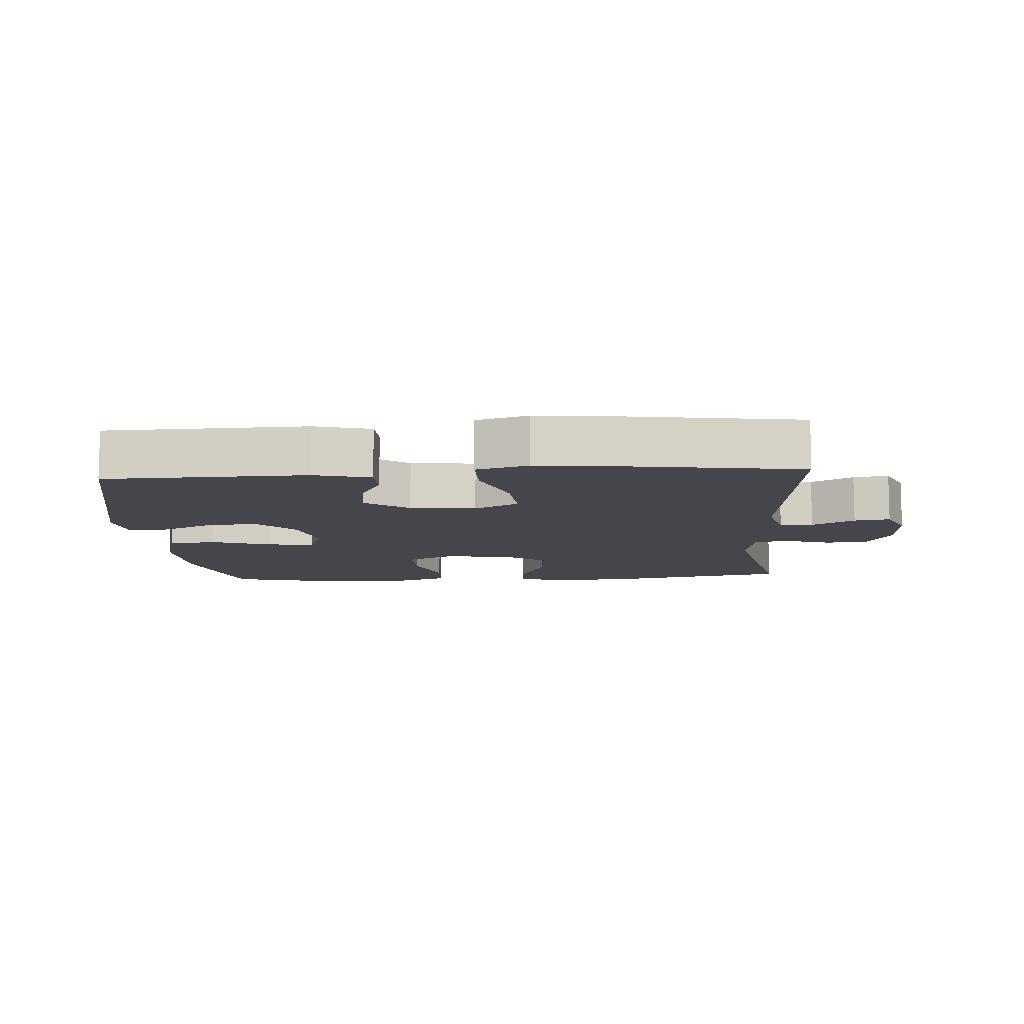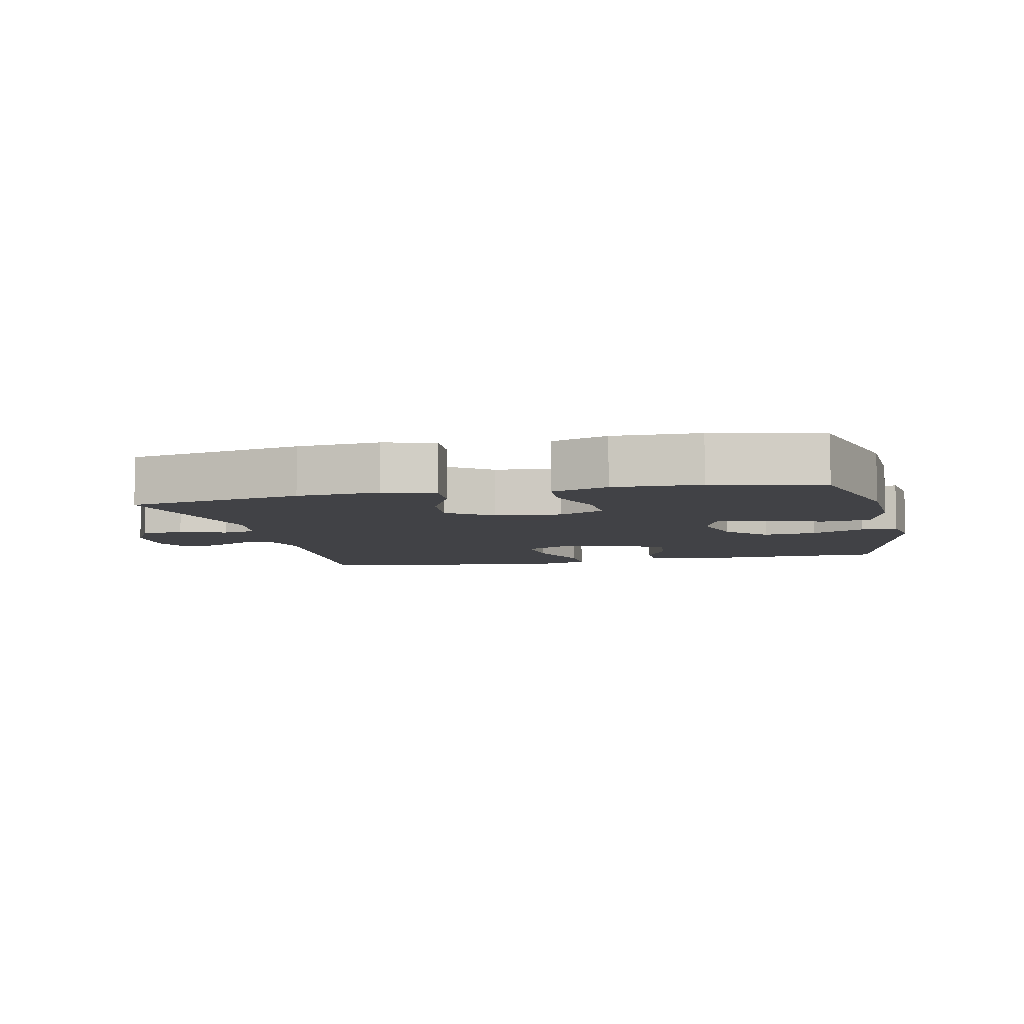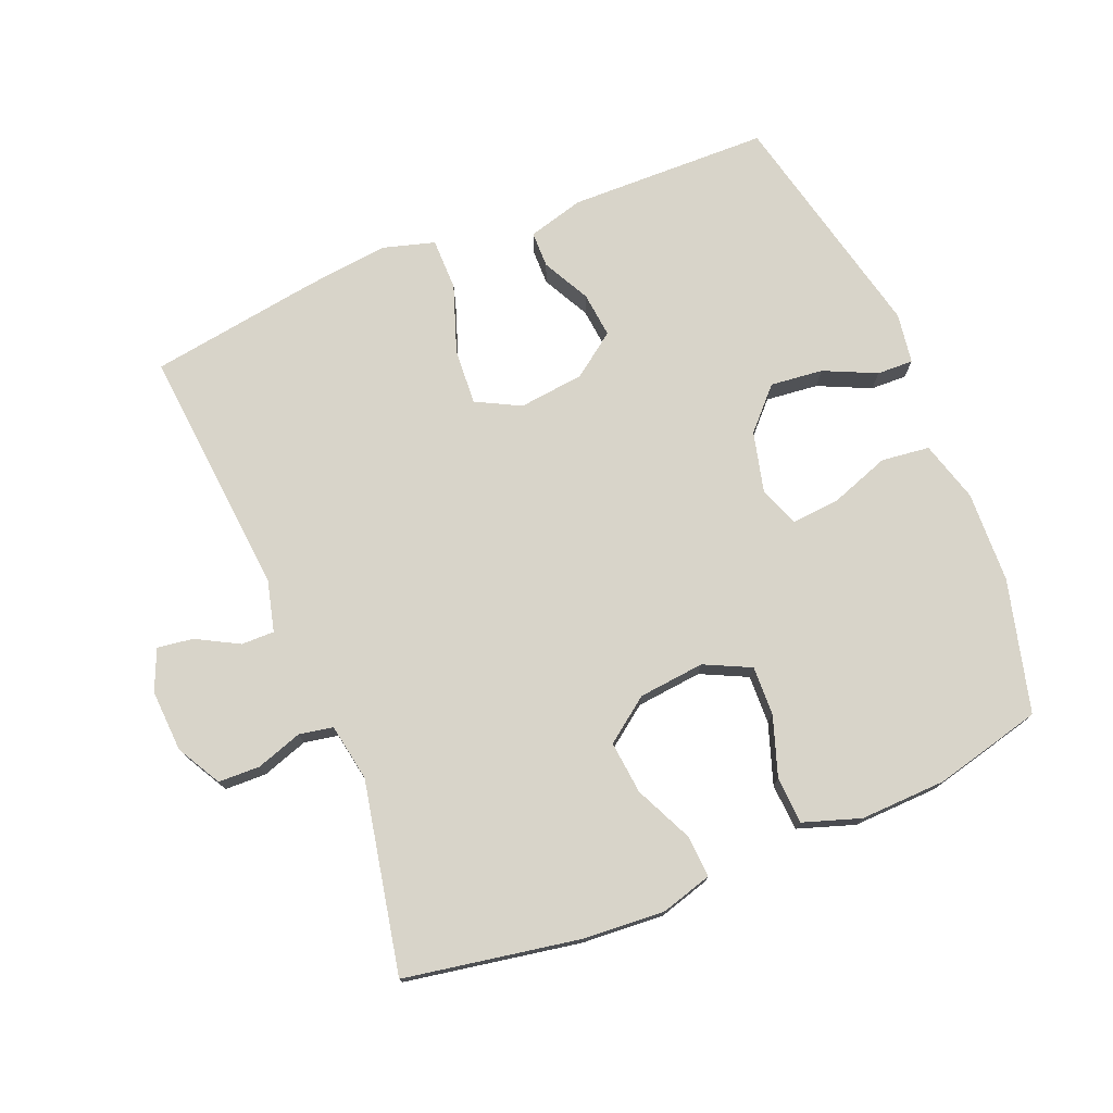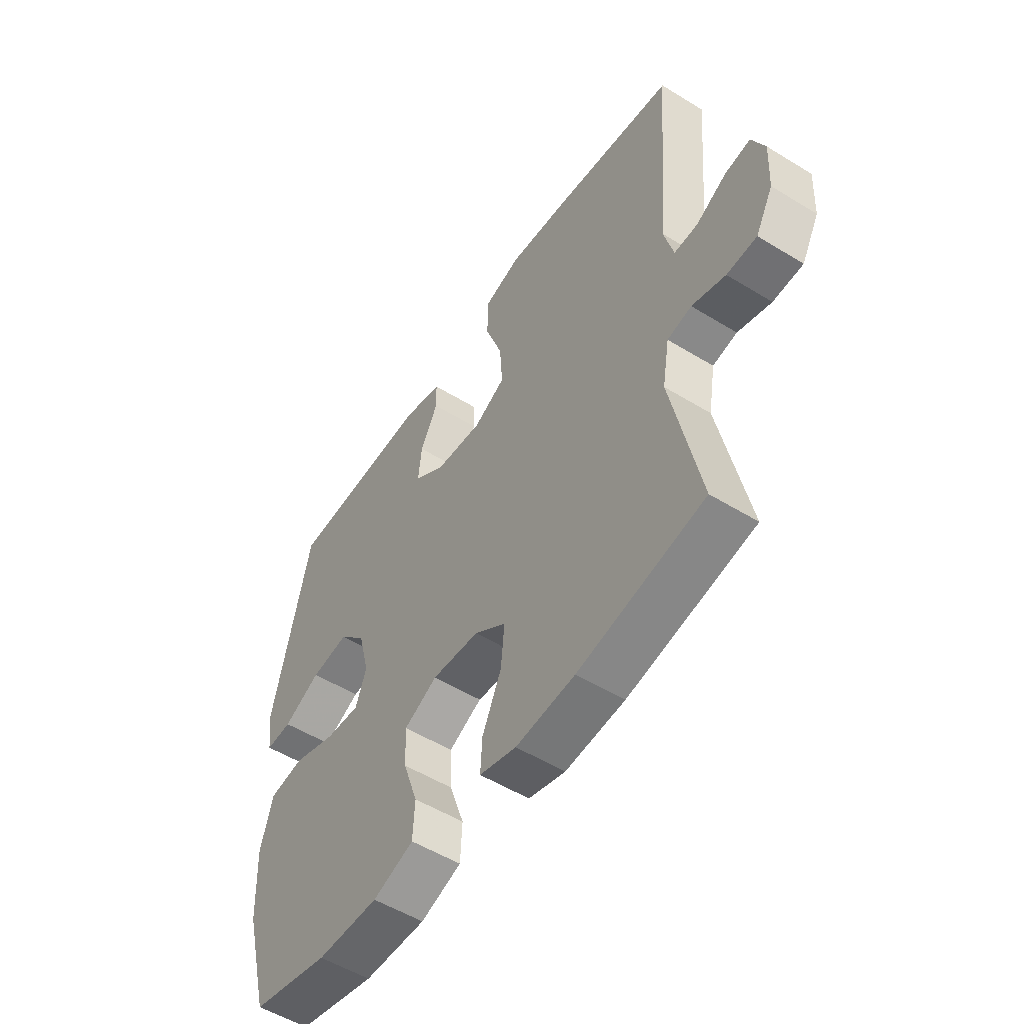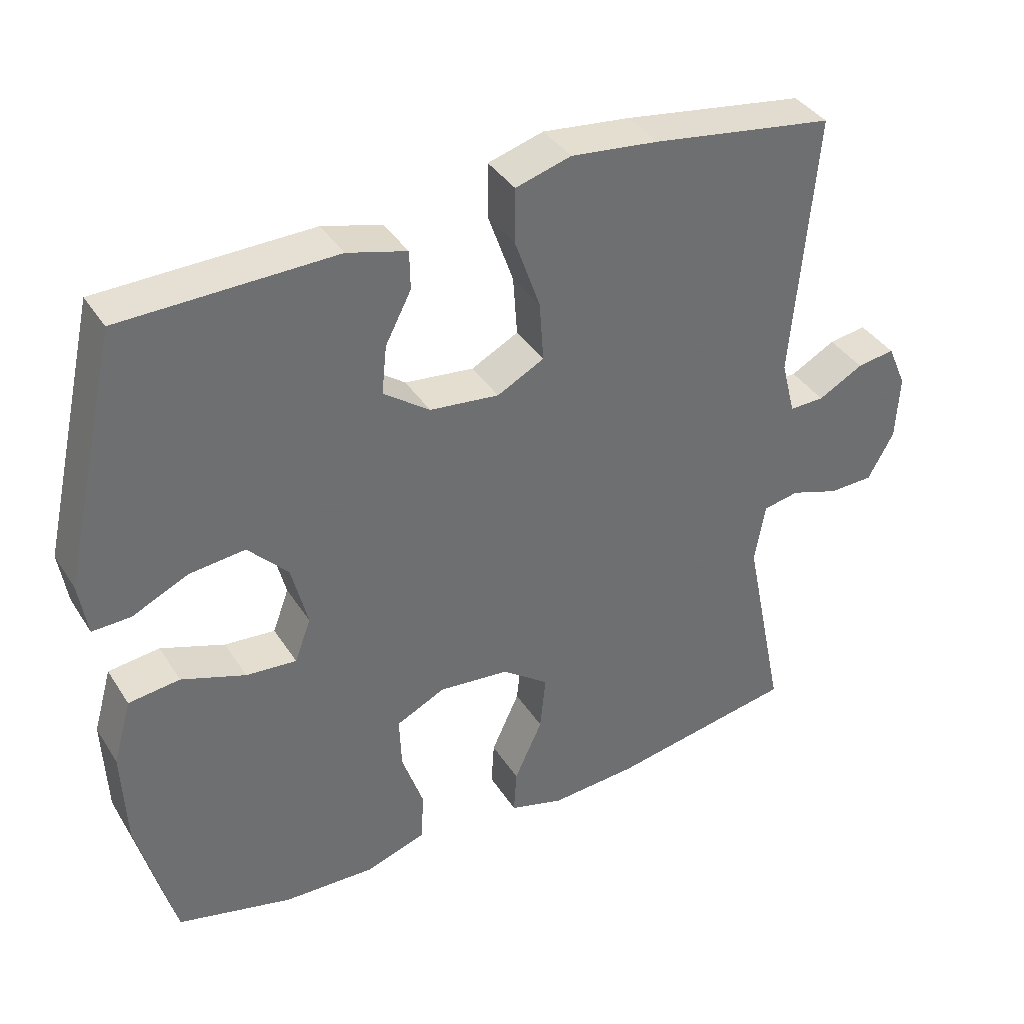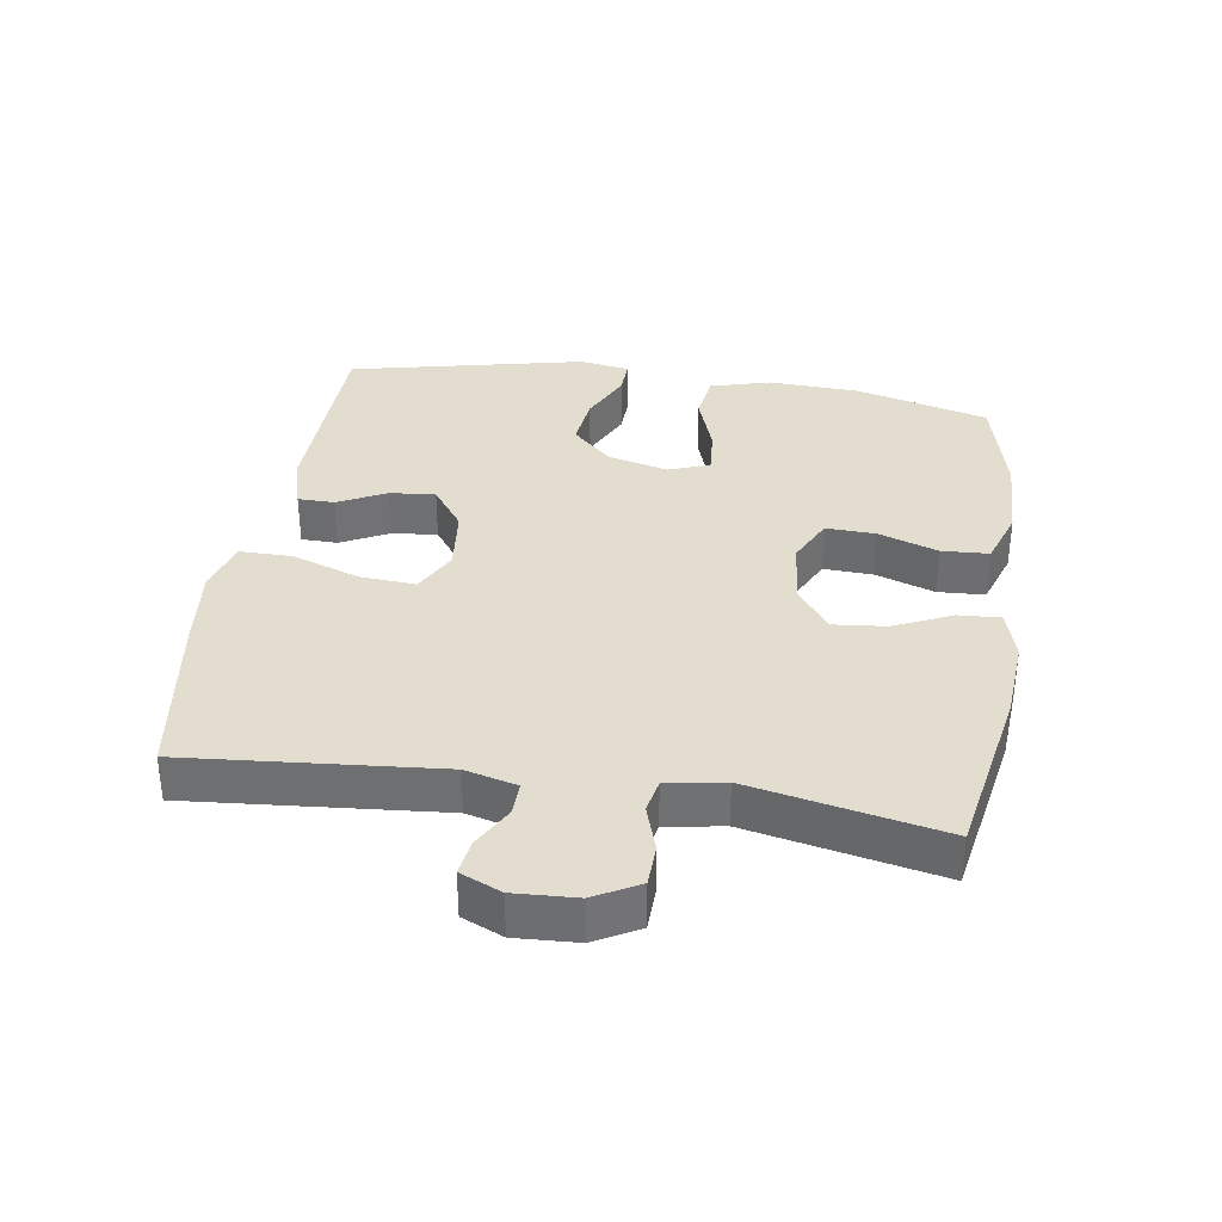
<metadata>
{"format":"obj","ext":"obj","renderer":"f3d","projection":"perspective","resolution":1024,"background":"white","views":[{"elev":-10.1,"azim":4.0,"up":"+Y"},{"elev":-6.7,"azim":-167.2,"up":"+Y"},{"elev":75.2,"azim":157.5,"up":"+Y"},{"elev":-53.4,"azim":56.7,"up":"+Z"},{"elev":38.0,"azim":-29.0,"up":"+Z"},{"elev":34.9,"azim":98.8,"up":"+Y"}]}
</metadata>
<code>
v -0.5 0.07 0.5
v -0.196 0.07 0.507
v -0.111 0.07 0.484
v -0.11 0.07 0.429
v -0.147 0.07 0.357
v -0.154 0.07 0.288
v -0.088 0.07 0.24
v 0.011 0.07 0.229
v 0.078 0.07 0.264
v 0.072 0.07 0.349
v 0.036 0.07 0.451
v 0.036 0.07 0.53
v 0.115 0.07 0.553
v 0.24 0.07 0.539
v 0.5 0.07 0.5
v 0.467 0.07 0.121
v 0.487 0.07 0.043
v 0.537 0.07 0.044
v 0.601 0.07 0.079
v 0.655 0.07 0.087
v 0.682 0.07 0.025
v 0.677 0.07 -0.069
v 0.64 0.07 -0.136
v 0.577 0.07 -0.138
v 0.507 0.07 -0.115
v 0.456 0.07 -0.125
v 0.441 0.07 -0.212
v 0.5 0.07 -0.5
v 0.236 0.07 -0.548
v 0.112 0.07 -0.557
v 0.035 0.07 -0.535
v 0.039 0.07 -0.471
v 0.079 0.07 -0.384
v 0.087 0.07 -0.304
v 0.02 0.07 -0.255
v -0.08 0.07 -0.245
v -0.15 0.07 -0.279
v -0.147 0.07 -0.354
v -0.116 0.07 -0.444
v -0.12 0.07 -0.515
v -0.206 0.07 -0.544
v -0.336 0.07 -0.54
v -0.5 0.07 -0.5
v -0.553 0.07 -0.3
v -0.559 0.07 -0.161
v -0.533 0.07 -0.069
v -0.46 0.07 -0.06
v -0.369 0.07 -0.092
v -0.297 0.07 -0.098
v -0.274 0.07 -0.036
v -0.297 0.07 0.055
v -0.354 0.07 0.115
v -0.434 0.07 0.106
v -0.513 0.07 0.069
v -0.568 0.07 0.067
v -0.58 0.07 0.143
v -0.5 0 0.5
v -0.196 0 0.507
v -0.111 0 0.484
v -0.11 0 0.429
v -0.147 0 0.357
v -0.154 0 0.288
v -0.088 0 0.24
v 0.011 0 0.229
v 0.078 0 0.264
v 0.072 0 0.349
v 0.036 0 0.451
v 0.036 0 0.53
v 0.115 0 0.553
v 0.24 0 0.539
v 0.5 0 0.5
v 0.467 0 0.121
v 0.487 0 0.043
v 0.537 0 0.044
v 0.601 0 0.079
v 0.655 0 0.087
v 0.682 0 0.025
v 0.677 0 -0.069
v 0.64 0 -0.136
v 0.577 0 -0.138
v 0.507 0 -0.115
v 0.456 0 -0.125
v 0.441 0 -0.212
v 0.5 0 -0.5
v 0.236 0 -0.548
v 0.112 0 -0.557
v 0.035 0 -0.535
v 0.039 0 -0.471
v 0.079 0 -0.384
v 0.087 0 -0.304
v 0.02 0 -0.255
v -0.08 0 -0.245
v -0.15 0 -0.279
v -0.147 0 -0.354
v -0.116 0 -0.444
v -0.12 0 -0.515
v -0.206 0 -0.544
v -0.336 0 -0.54
v -0.5 0 -0.5
v -0.553 0 -0.3
v -0.559 0 -0.161
v -0.533 0 -0.069
v -0.46 0 -0.06
v -0.369 0 -0.092
v -0.297 0 -0.098
v -0.274 0 -0.036
v -0.297 0 0.055
v -0.354 0 0.115
v -0.434 0 0.106
v -0.513 0 0.069
v -0.568 0 0.067
v -0.58 0 0.143
f 3 4 5
f 2 3 5
f 1 2 5
f 56 1 5
f 55 56 5
f 54 55 5
f 53 54 5
f 52 53 5 6
f 51 52 6 7
f 50 51 7 8
f 49 50 8 9
f 46 47 48
f 45 46 48
f 44 45 48
f 43 44 48
f 42 43 48
f 41 42 48
f 40 41 48
f 39 40 48
f 38 39 48
f 37 38 48 49
f 36 37 49 9
f 31 32 33
f 30 31 33
f 29 30 33
f 28 29 33
f 27 28 33
f 26 27 33 34
f 23 24 25
f 22 23 25
f 21 22 25
f 20 21 25
f 19 20 25
f 18 19 25
f 17 18 25 26
f 26 34 35
f 17 26 35
f 16 17 35
f 14 15 16
f 13 14 16
f 12 13 16
f 11 12 16
f 10 11 16
f 16 35 36 9
f 9 10 16
f 61 60 59
f 61 59 58
f 61 58 57
f 61 57 112
f 61 112 111
f 61 111 110
f 61 110 109
f 62 61 109 108
f 63 62 108 107
f 64 63 107 106
f 65 64 106 105
f 104 103 102
f 104 102 101
f 104 101 100
f 104 100 99
f 104 99 98
f 104 98 97
f 104 97 96
f 104 96 95
f 104 95 94
f 105 104 94 93
f 65 105 93 92
f 89 88 87
f 89 87 86
f 89 86 85
f 89 85 84
f 89 84 83
f 90 89 83 82
f 81 80 79
f 81 79 78
f 81 78 77
f 81 77 76
f 81 76 75
f 81 75 74
f 82 81 74 73
f 91 90 82
f 91 82 73
f 91 73 72
f 72 71 70
f 72 70 69
f 72 69 68
f 72 68 67
f 72 67 66
f 65 92 91 72
f 72 66 65
f 1 57 58 2
f 2 58 59 3
f 3 59 60 4
f 4 60 61 5
f 5 61 62 6
f 6 62 63 7
f 7 63 64 8
f 8 64 65 9
f 9 65 66 10
f 10 66 67 11
f 11 67 68 12
f 12 68 69 13
f 13 69 70 14
f 14 70 71 15
f 15 71 72 16
f 16 72 73 17
f 17 73 74 18
f 18 74 75 19
f 19 75 76 20
f 20 76 77 21
f 21 77 78 22
f 22 78 79 23
f 23 79 80 24
f 24 80 81 25
f 25 81 82 26
f 26 82 83 27
f 27 83 84 28
f 28 84 85 29
f 29 85 86 30
f 30 86 87 31
f 31 87 88 32
f 32 88 89 33
f 33 89 90 34
f 34 90 91 35
f 35 91 92 36
f 36 92 93 37
f 37 93 94 38
f 38 94 95 39
f 39 95 96 40
f 40 96 97 41
f 41 97 98 42
f 42 98 99 43
f 43 99 100 44
f 44 100 101 45
f 45 101 102 46
f 46 102 103 47
f 47 103 104 48
f 48 104 105 49
f 49 105 106 50
f 50 106 107 51
f 51 107 108 52
f 52 108 109 53
f 53 109 110 54
f 54 110 111 55
f 55 111 112 56
f 56 112 57 1

</code>
